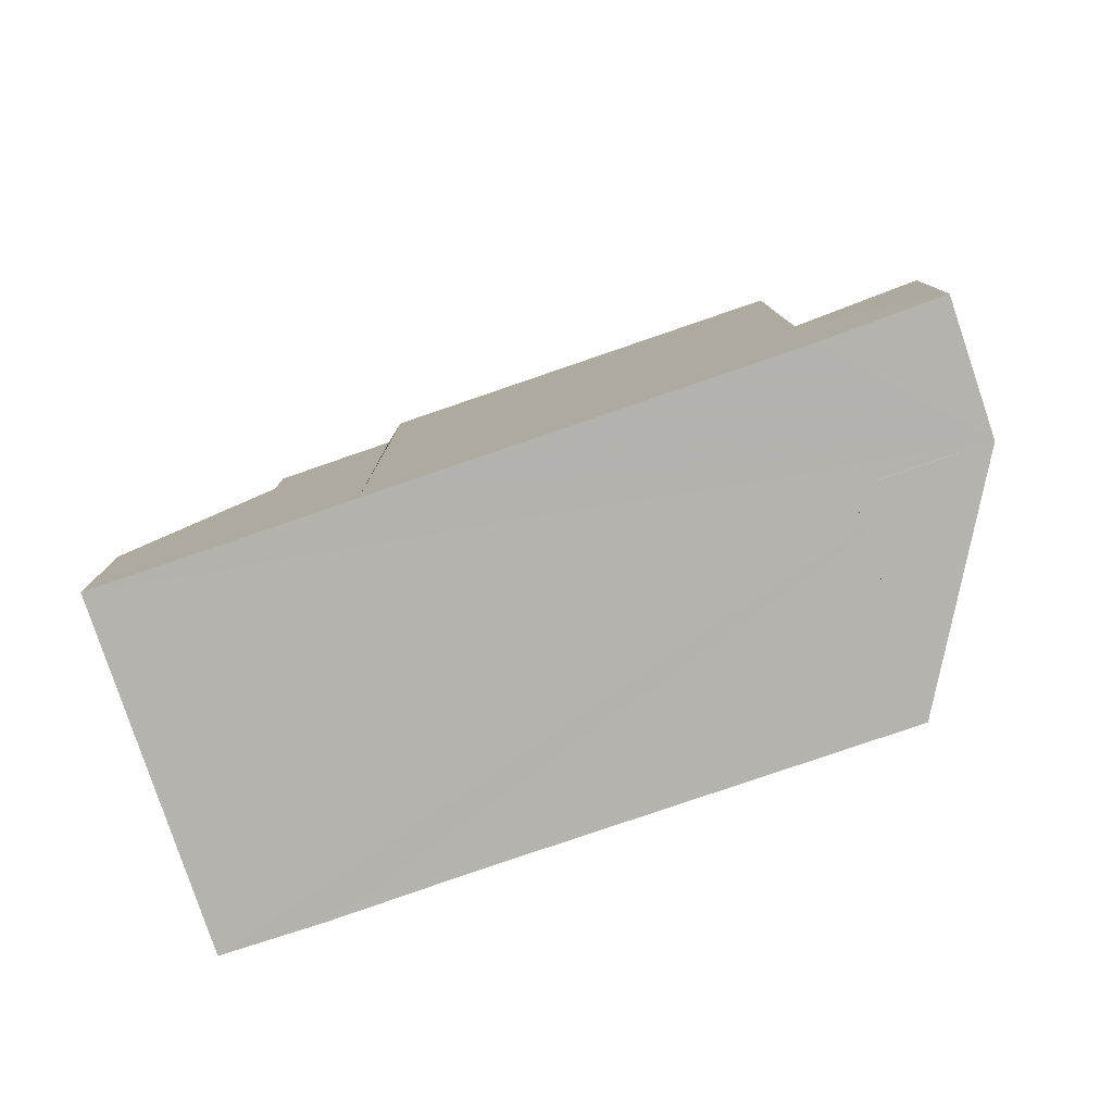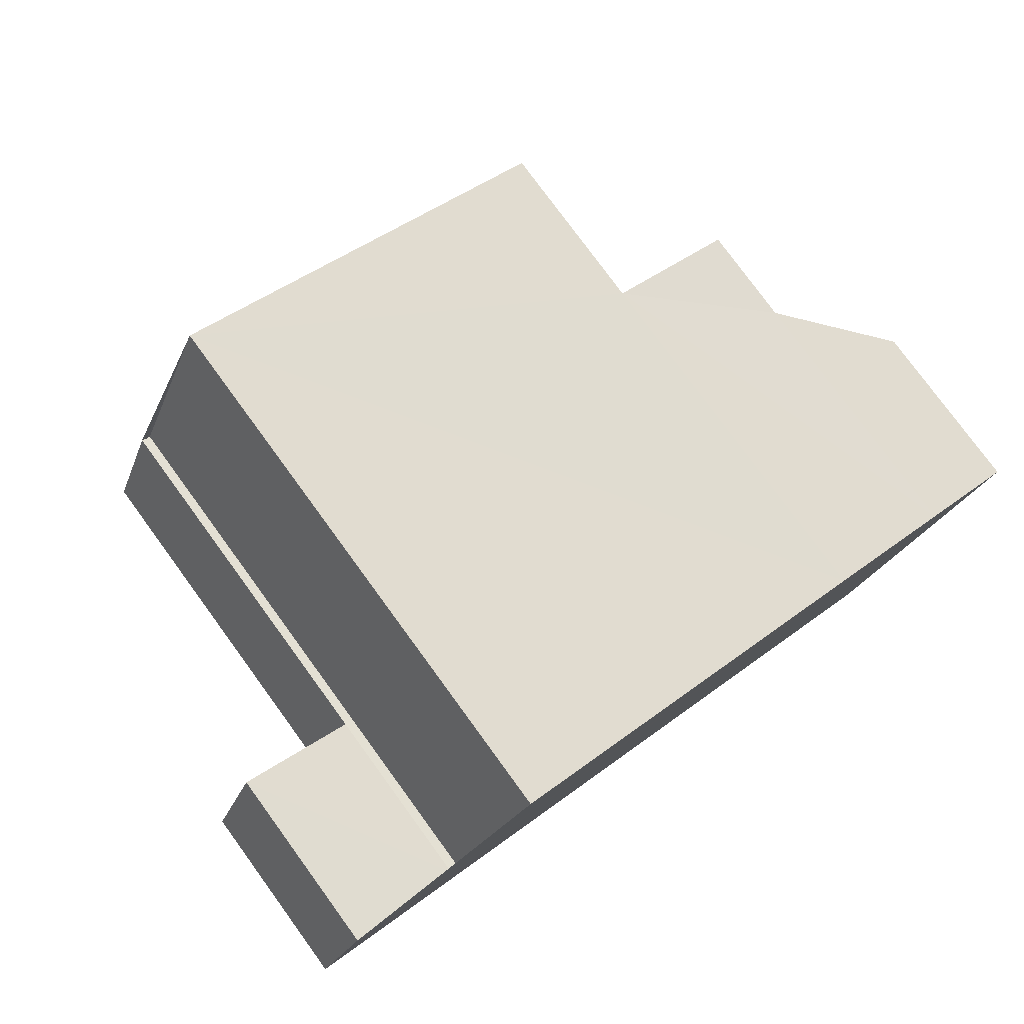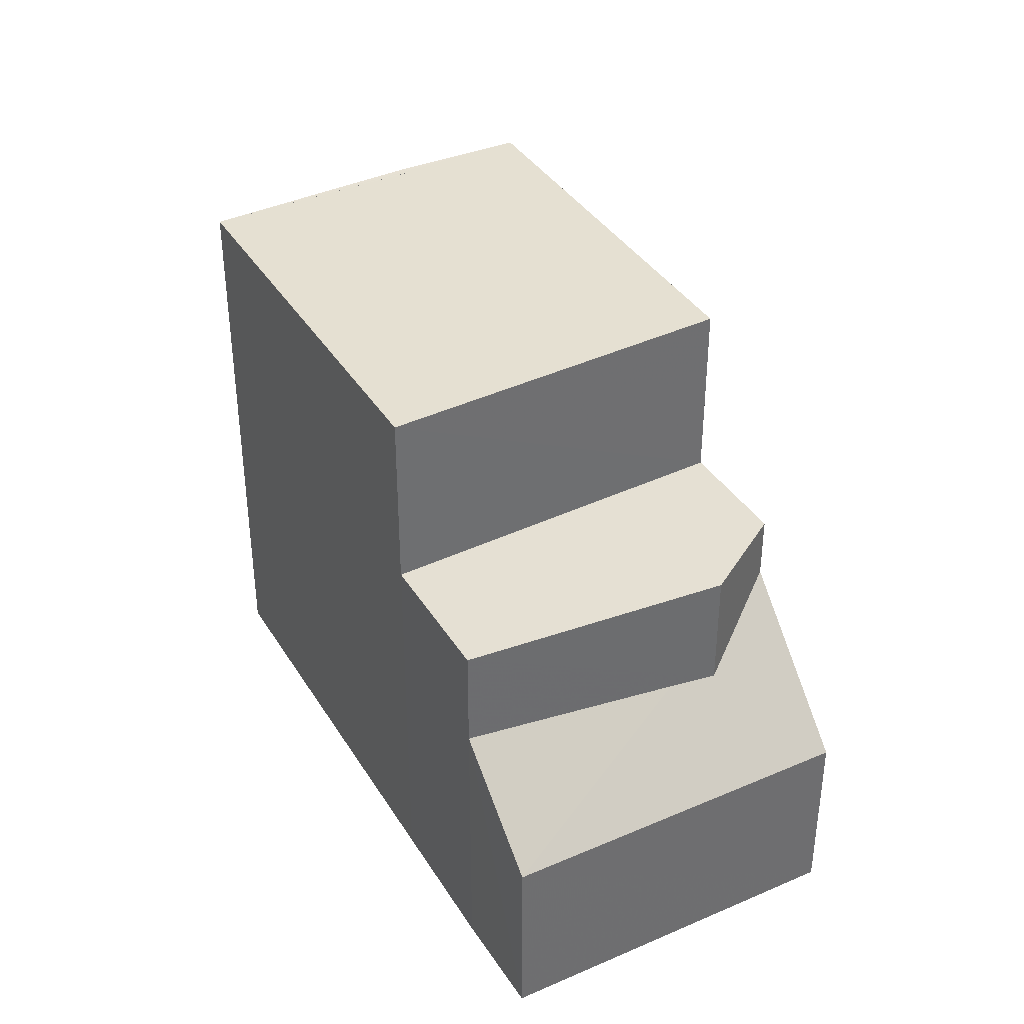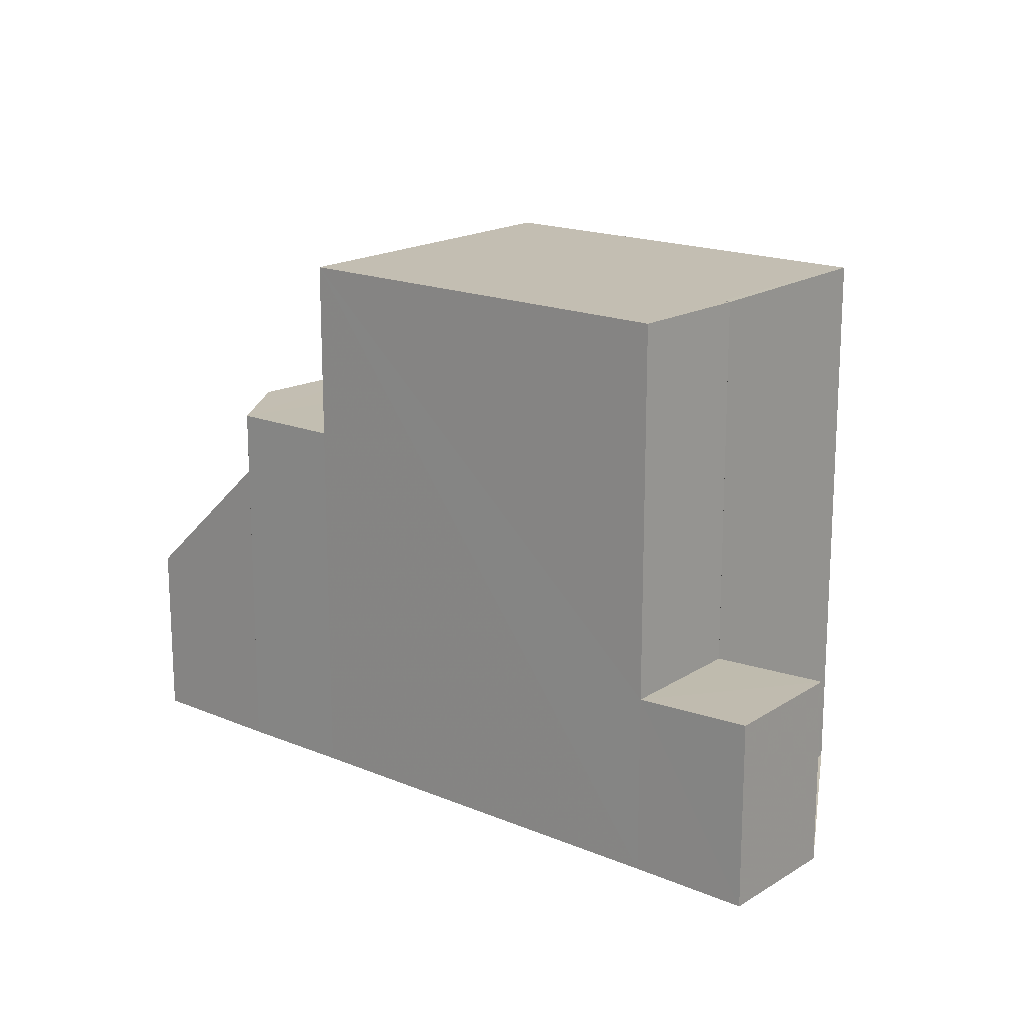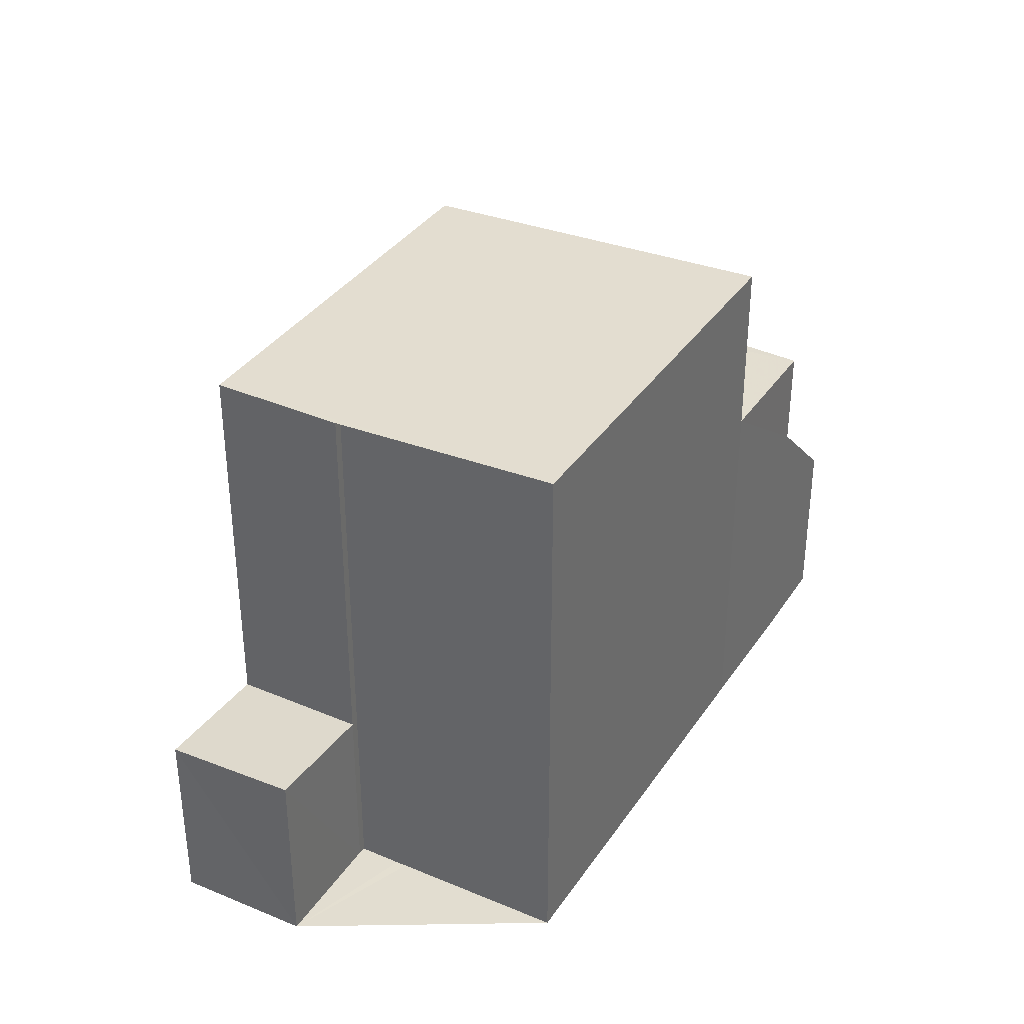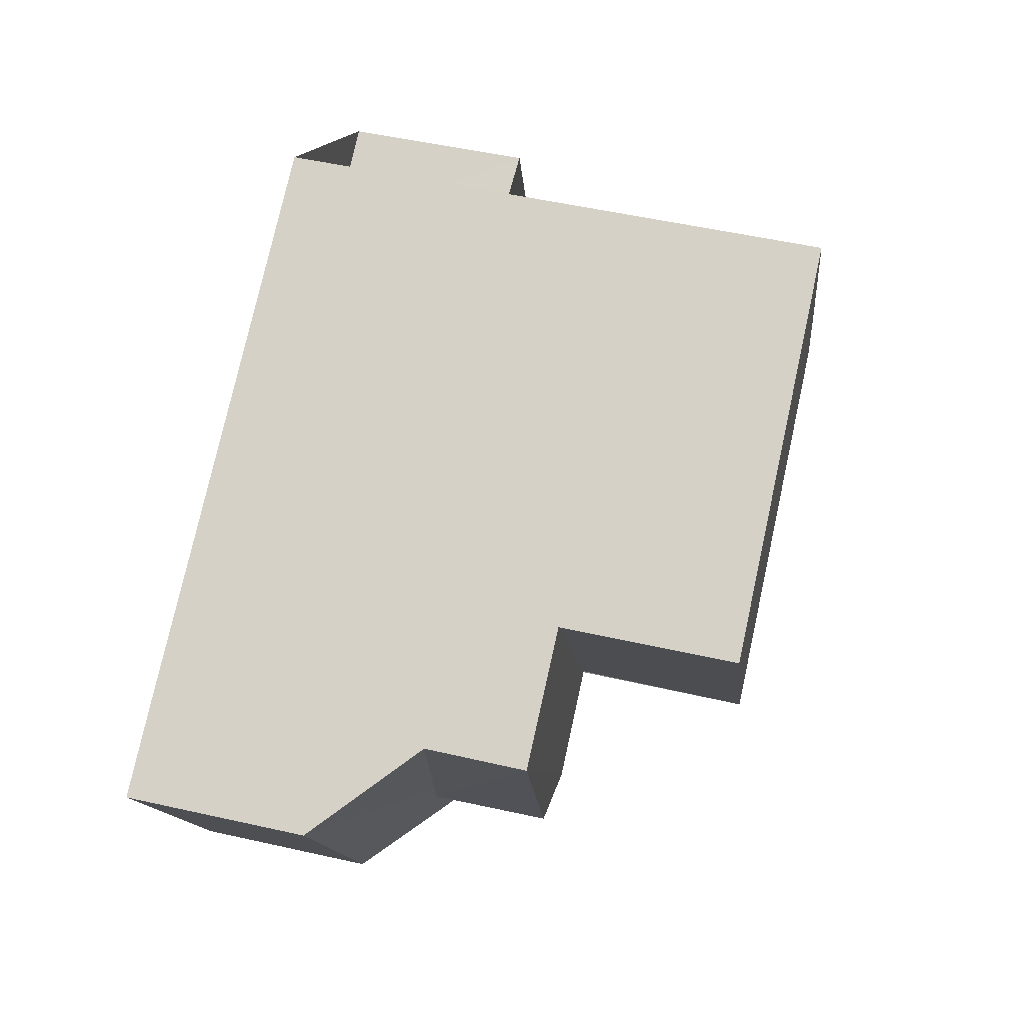
<metadata>
{"format":"obj","ext":"obj","renderer":"f3d","projection":"perspective","resolution":1024,"background":"white","views":[{"elev":-79.9,"azim":41.8,"up":"+Z"},{"elev":79.0,"azim":143.8,"up":"+Y"},{"elev":38.0,"azim":-95.5,"up":"+Z"},{"elev":17.2,"azim":62.8,"up":"+Z"},{"elev":35.4,"azim":142.2,"up":"+Z"},{"elev":53.6,"azim":-76.3,"up":"+Y"}]}
</metadata>
<code>
v 8.485e+04 4.464e+05 0.416
v 8.485e+04 4.464e+05 0.416
v 8.485e+04 4.464e+05 0.416
v 8.484e+04 4.464e+05 0.416
v 8.484e+04 4.464e+05 0.416
v 8.484e+04 4.464e+05 0.416
v 8.484e+04 4.464e+05 0.416
v 8.484e+04 4.464e+05 0.416
v 8.484e+04 4.464e+05 0.416
v 8.485e+04 4.464e+05 0.416
v 8.485e+04 4.464e+05 0.416
v 8.485e+04 4.464e+05 0.416
v 8.485e+04 4.464e+05 3.27
v 8.485e+04 4.464e+05 3.323
v 8.485e+04 4.464e+05 3.234
v 8.484e+04 4.464e+05 6.148
v 8.484e+04 4.464e+05 4.601
v 8.484e+04 4.464e+05 4.321
v 8.484e+04 4.464e+05 6.141
v 8.484e+04 4.464e+05 6.15
v 8.484e+04 4.464e+05 3.148
v 8.484e+04 4.464e+05 3.139
v 8.484e+04 4.464e+05 8.862
v 8.484e+04 4.464e+05 6.14
v 8.484e+04 4.464e+05 8.868
v 8.485e+04 4.464e+05 8.843
v 8.485e+04 4.464e+05 8.838
v 8.485e+04 4.464e+05 8.842
v 8.485e+04 4.464e+05 8.845
v 8.485e+04 4.464e+05 3.18
v 8.484e+04 4.464e+05 5.177
v 8.484e+04 4.464e+05 6.139
f 1 2 3 4 5 6 7 8 9 10 11 12
f 13 2 1 14
f 14 1 12 15
f 16 17 18 19
f 20 9 8 17 16
f 17 8 7 21
f 21 7 6 22
f 23 20 24 25
f 26 11 10 27
f 28 15 12 11 26
f 29 30 15 28
f 25 24 4 3 30 29
f 30 3 2 13
f 22 6 5 31
f 19 18 31 32
f 32 31 5 4 24
f 27 10 9 20 23
f 30 13 14 15
f 31 18 17 21 22
f 32 24 20 16 19
f 27 23 25 29 28 26

</code>
